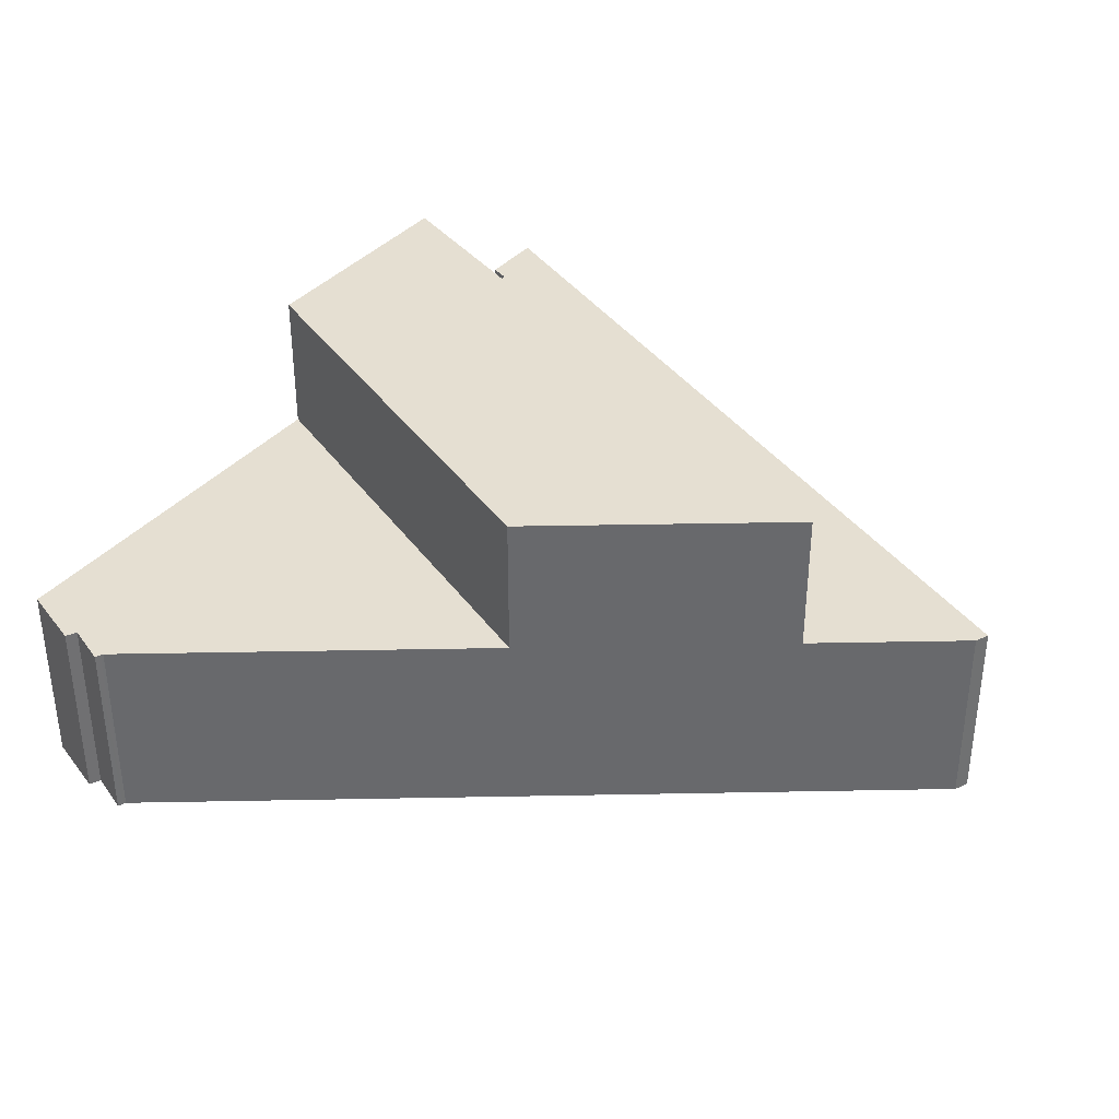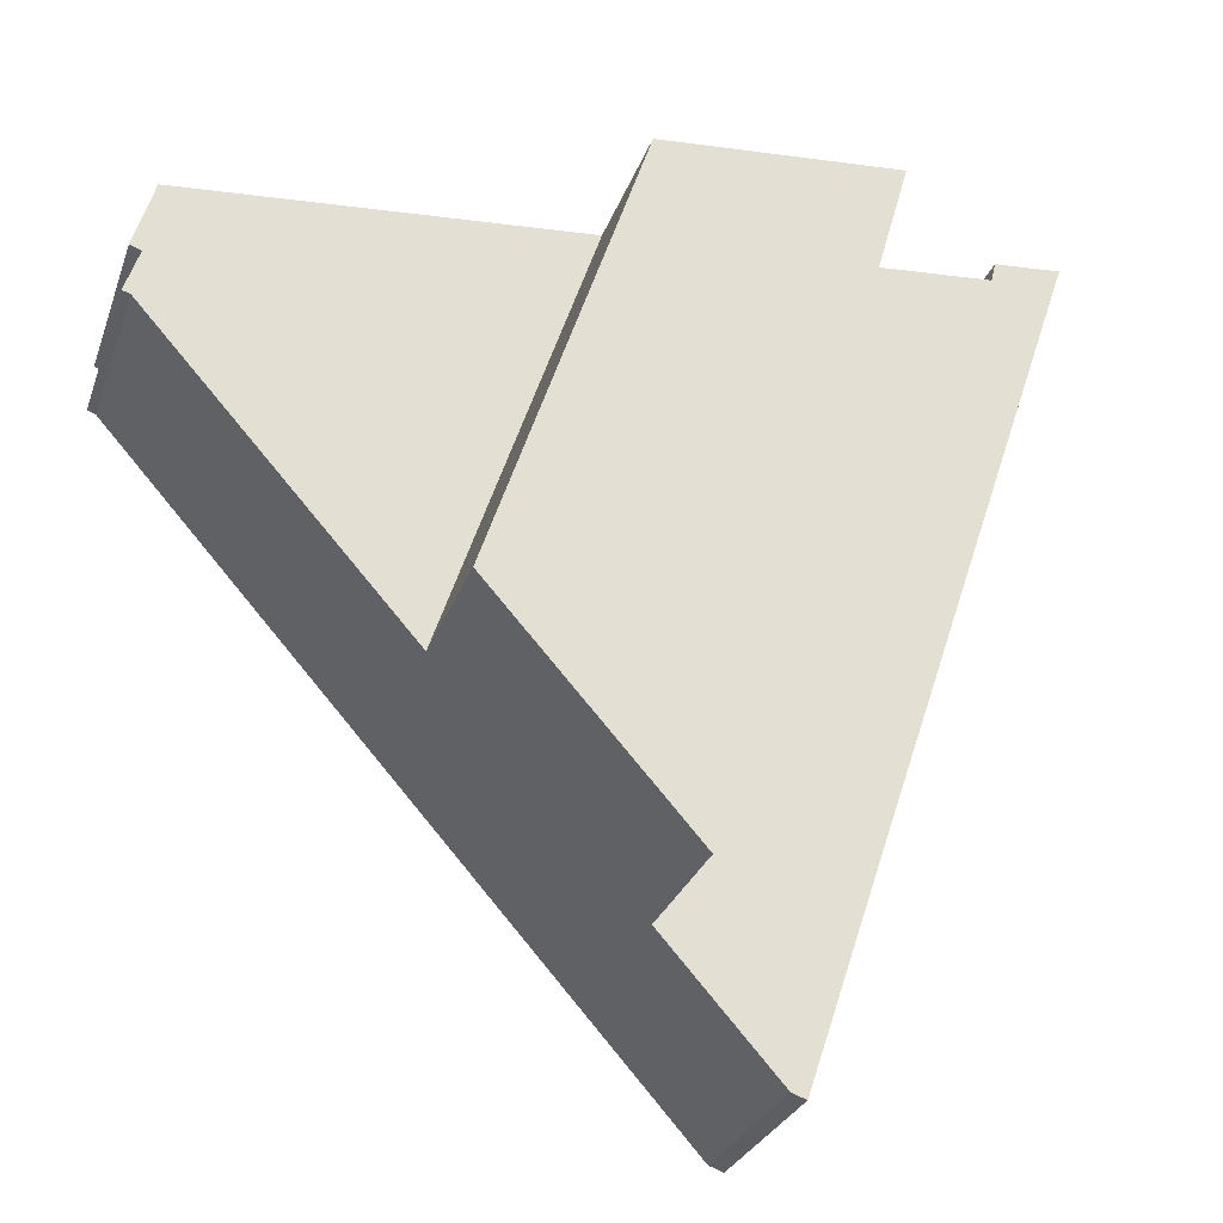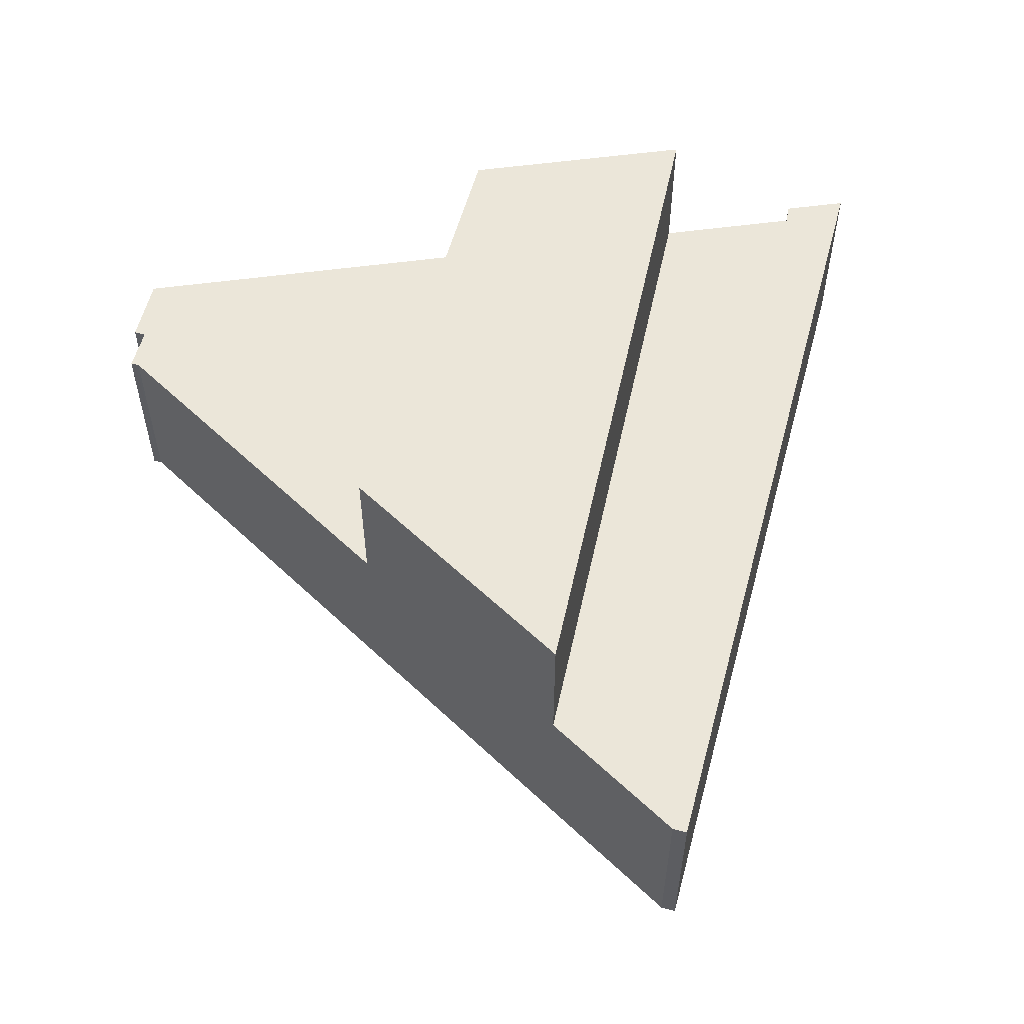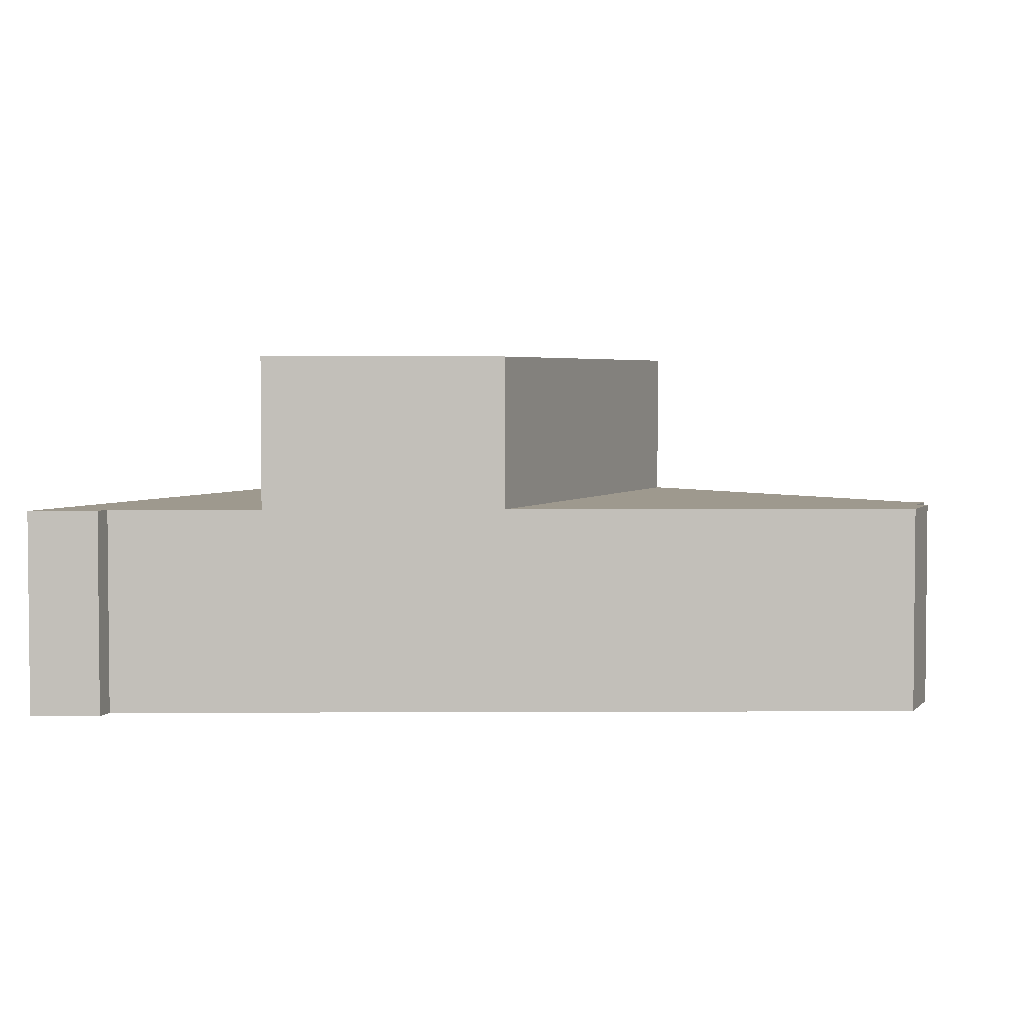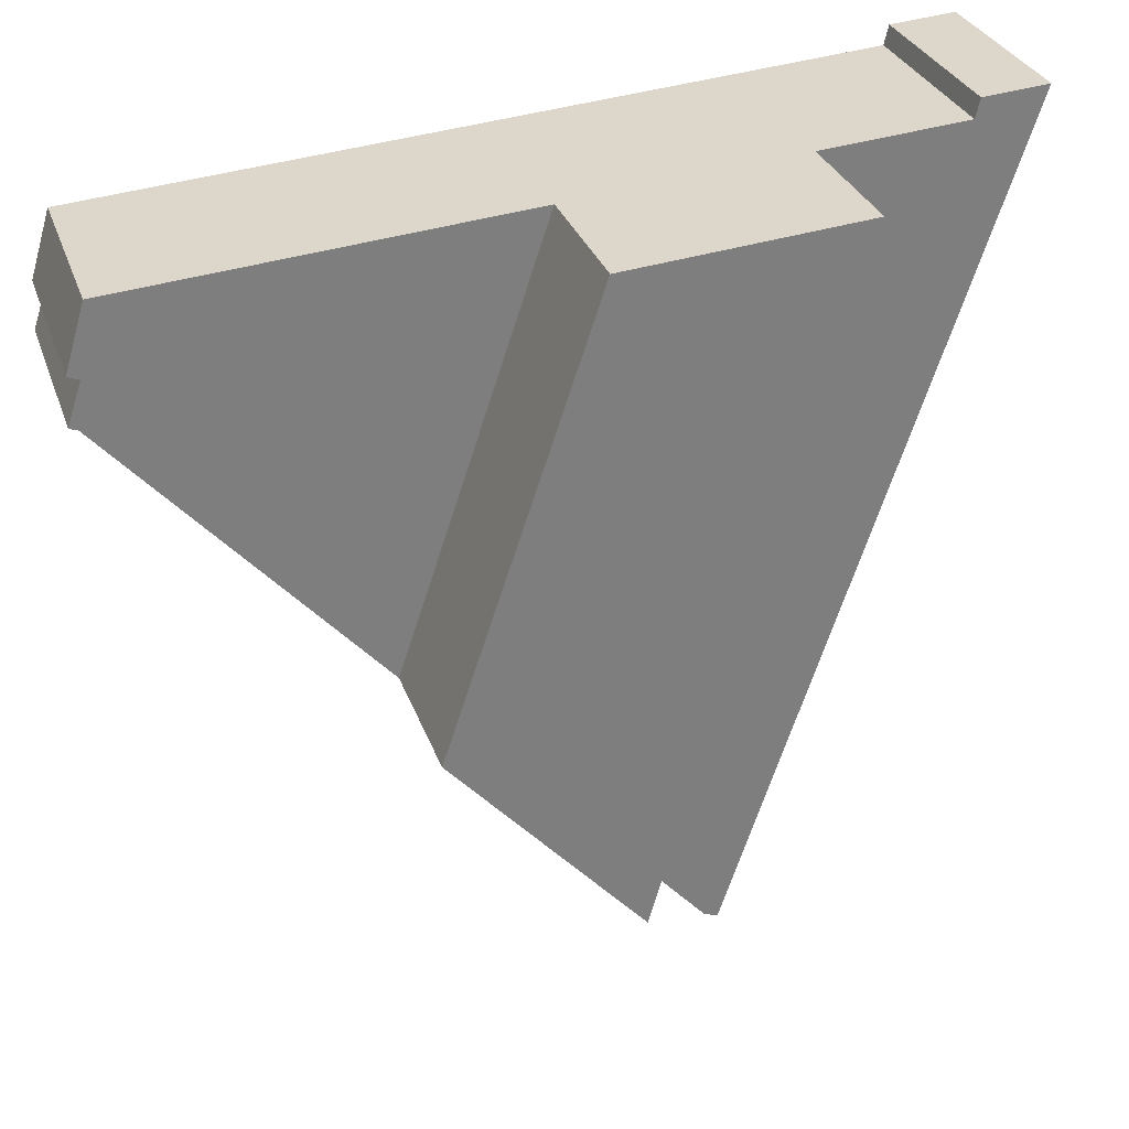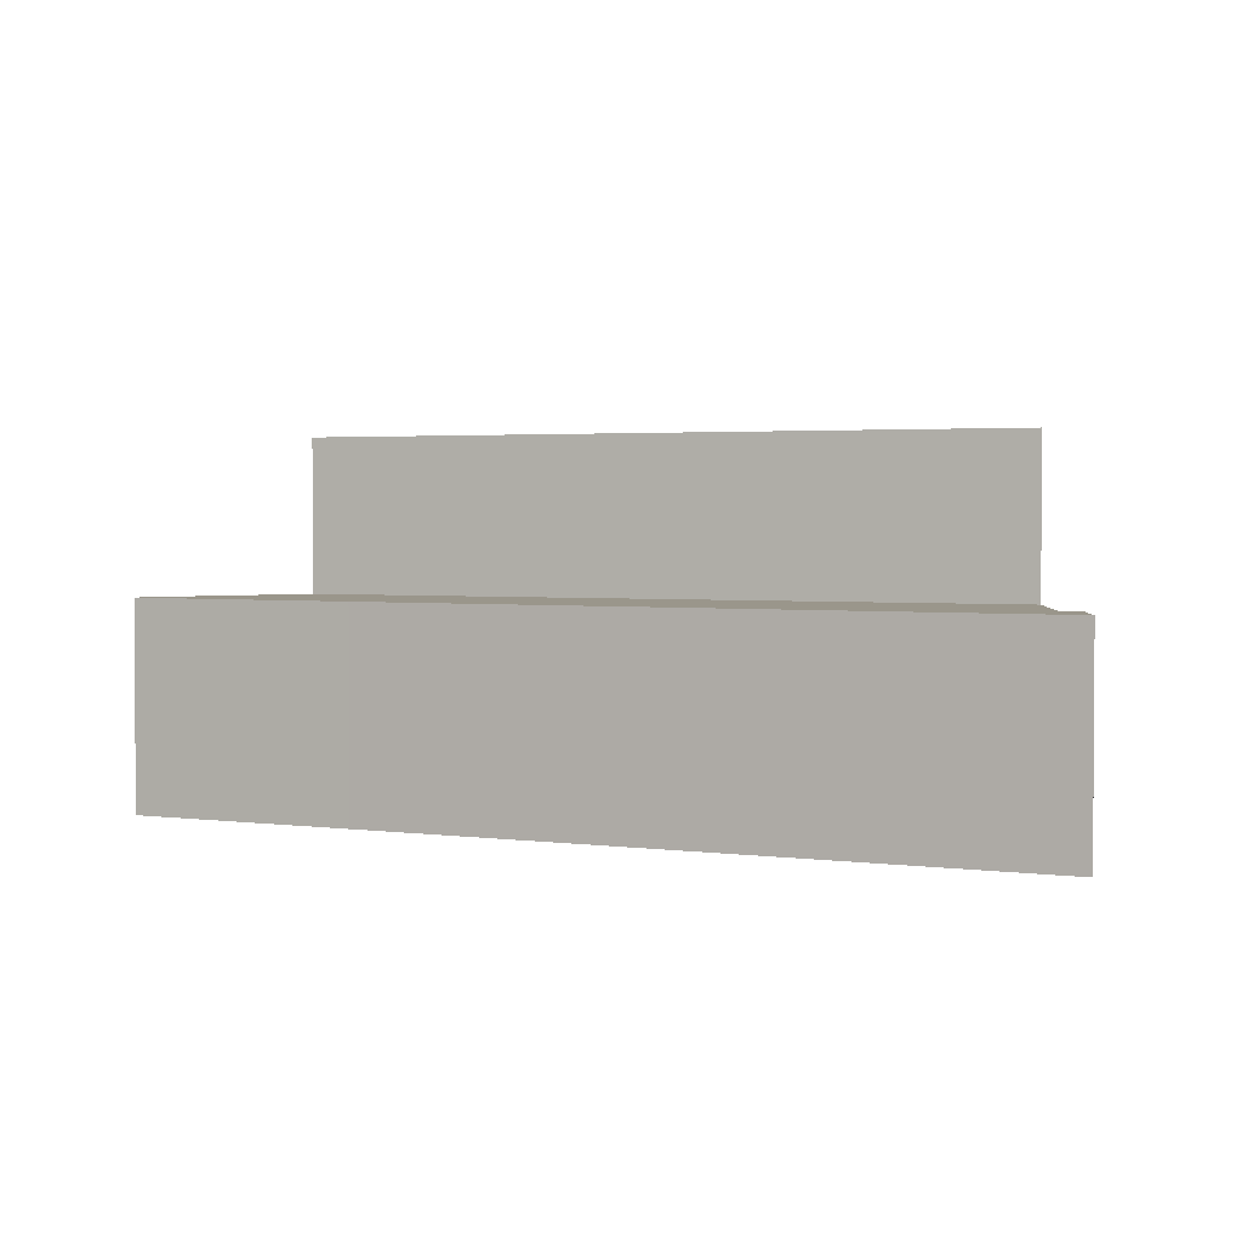
<metadata>
{"format":"obj","ext":"obj","renderer":"f3d","projection":"perspective","resolution":1024,"background":"white","views":[{"elev":37.3,"azim":130.3,"up":"+Y"},{"elev":-28.2,"azim":162.6,"up":"+Z"},{"elev":55.9,"azim":176.5,"up":"+Y"},{"elev":3.5,"azim":3.7,"up":"+Y"},{"elev":30.6,"azim":162.4,"up":"+Z"},{"elev":2.4,"azim":-81.7,"up":"+Y"}]}
</metadata>
<code>
v  14.69 6.4 -1.792
v  27.49 6.4 -2.814
v  19.5 6.4 -16.15
v  27.56 6.4 -2.82
v  27.84 6.4 -5.117
v  28.21 6.4 -4.972
v  28.02 6.4 -6.59
v  28.26 6.4 -6.401
v  28.12 6.4 -6.558
v  28.29 6.4 -6.501
v  0 6.4 3.919e-16
v  0.213 3.882e-17 -0.634
v  0 0 0
v  0.213 6.4 -0.634
v  7.103 11.18 -1.184
v  13.31 6.4 -23.1
v  7.103 6.4 -1.184
v  13.31 11.18 -23.1
v  9.676 11.18 -1.39
v  12.78 11.18 -1.639
v  14.69 11.18 -1.792
v  19.5 11.18 -16.15
v  0.833 6.4 -2.482
v  1.979 3.609e-16 -5.894
v  0.833 1.52e-16 -2.482
v  1.979 6.4 -5.894
v  27.49 1.723e-16 -2.814
v  14.69 1.097e-16 -1.792
v  27.56 1.727e-16 -2.82
v  12.78 1.004e-16 -1.639
v  2.158 6.4 -0.173
v  2.158 1.059e-17 -0.173
v  2.306 6.4 -0.801
v  2.306 4.905e-17 -0.801
v  2.551 4.654e-16 -7.6
v  2.551 6.4 -7.6
v  13.31 1.414e-15 -23.1
v  19.5 9.89e-16 -16.15
v  28.02 4.035e-16 -6.59
v  9.642 1.666e-15 -27.22
v  9.642 6.4 -27.22
v  6.222 6.4 -18.53
v  6.222 1.135e-15 -18.53
v  6.826 6.4 -20.33
v  6.826 1.245e-15 -20.33
v  7.597 6.4 -22.64
v  7.597 1.386e-15 -22.64
v  9.18 6.4 -27.38
v  9.18 1.676e-15 -27.38
v  28.21 3.044e-16 -4.972
v  27.84 3.133e-16 -5.117
v  28.26 3.919e-16 -6.401
v  28.12 4.016e-16 -6.558
v  28.29 3.981e-16 -6.501
v  9.676 8.511e-17 -1.39
v  7.103 7.25e-17 -1.184
g defaultobject
f 1 2 3
f 4 3 2
f 5 3 4
f 6 5 4
f 7 3 5
f 8 7 5
f 9 7 8
f 10 9 8
f 11 12 13
f 12 11 14
f 15 16 17
f 16 15 18
f 19 18 15
f 18 19 20
f 18 20 21
f 18 21 22
f 23 24 25
f 24 23 26
f 27 1 28
f 1 27 2
f 2 27 29
f 2 29 4
f 28 20 30
f 20 28 21
f 21 28 1
f 31 13 32
f 13 31 11
f 33 32 34
f 32 33 31
f 26 35 24
f 35 26 36
f 22 16 18
f 16 22 37
f 37 22 38
f 38 22 3
f 38 3 7
f 38 7 39
f 16 40 41
f 40 16 37
f 42 35 36
f 35 42 43
f 43 42 44
f 43 44 45
f 46 45 44
f 45 46 47
f 47 46 48
f 47 48 49
f 6 29 50
f 29 6 4
f 29 51 50
f 52 53 54
f 53 52 51
f 53 51 39
f 39 51 38
f 38 51 29
f 38 29 27
f 38 27 28
f 38 28 37
f 37 28 40
f 40 28 49
f 49 28 47
f 47 28 30
f 47 30 55
f 47 55 45
f 45 55 43
f 43 55 35
f 35 55 56
f 35 56 34
f 35 34 24
f 24 34 25
f 25 34 32
f 25 32 12
f 12 32 13
f 52 5 51
f 5 52 8
f 8 52 54
f 8 54 10
f 20 55 30
f 55 20 19
f 14 25 12
f 25 14 23
f 56 33 34
f 33 56 17
f 17 56 55
f 17 55 15
f 15 55 19
f 22 1 3
f 1 22 21
f 31 14 11
f 14 31 23
f 23 31 33
f 23 33 17
f 23 17 26
f 26 17 16
f 26 16 36
f 36 16 42
f 42 16 44
f 44 16 46
f 46 16 48
f 48 16 41
f 9 39 7
f 39 9 10
f 39 10 53
f 53 10 54
f 5 50 51
f 50 5 6
f 48 40 49
f 40 48 41

</code>
